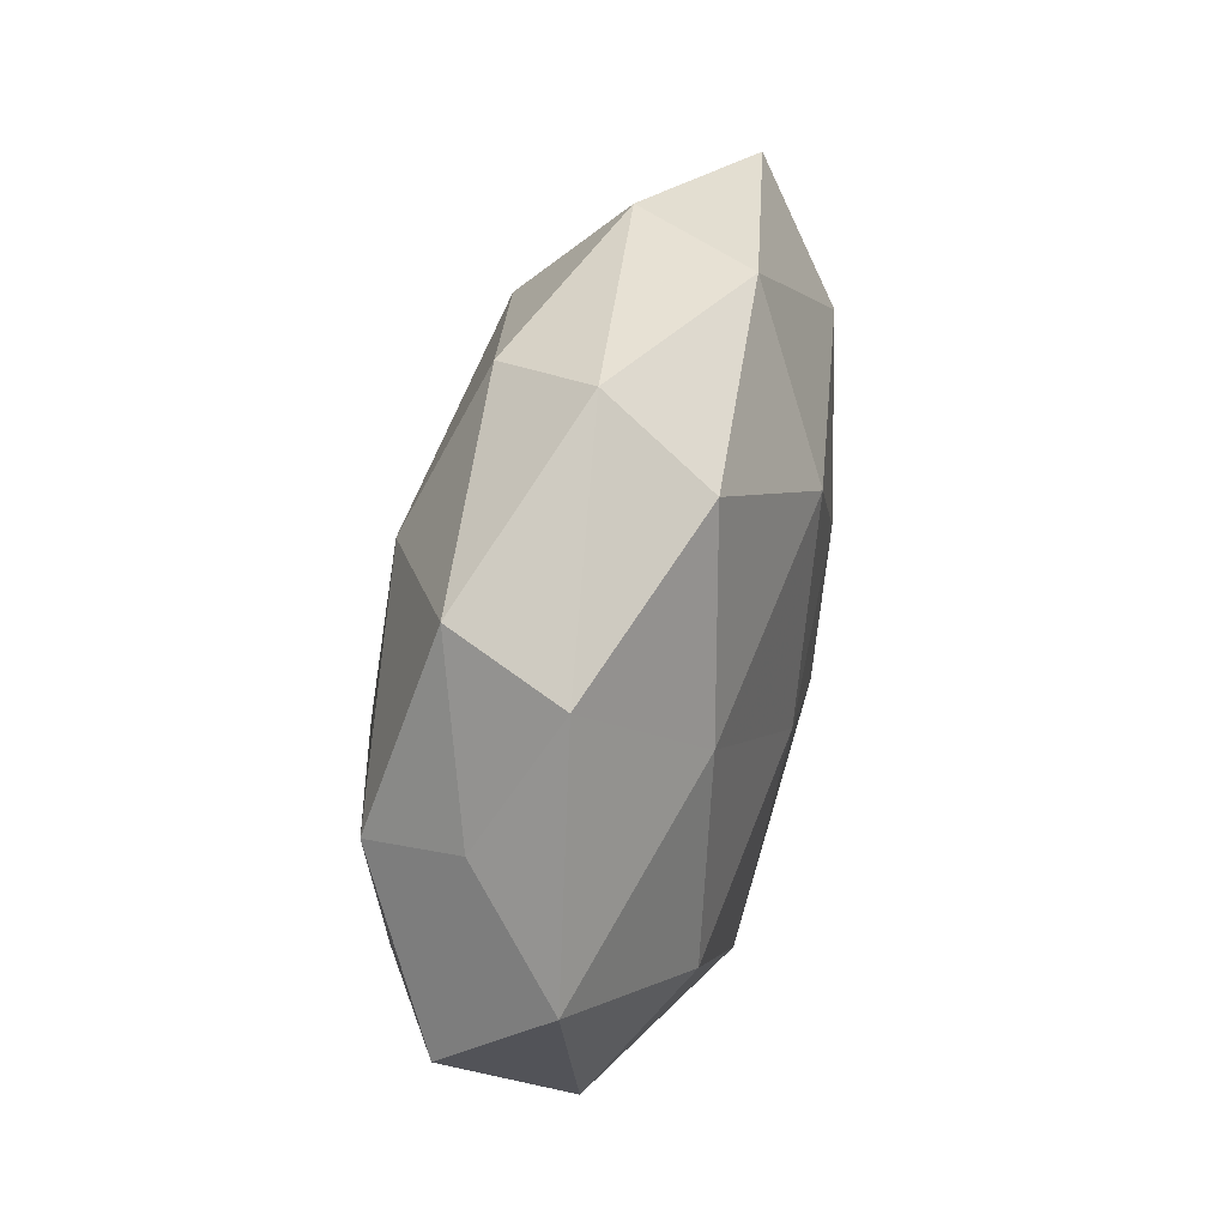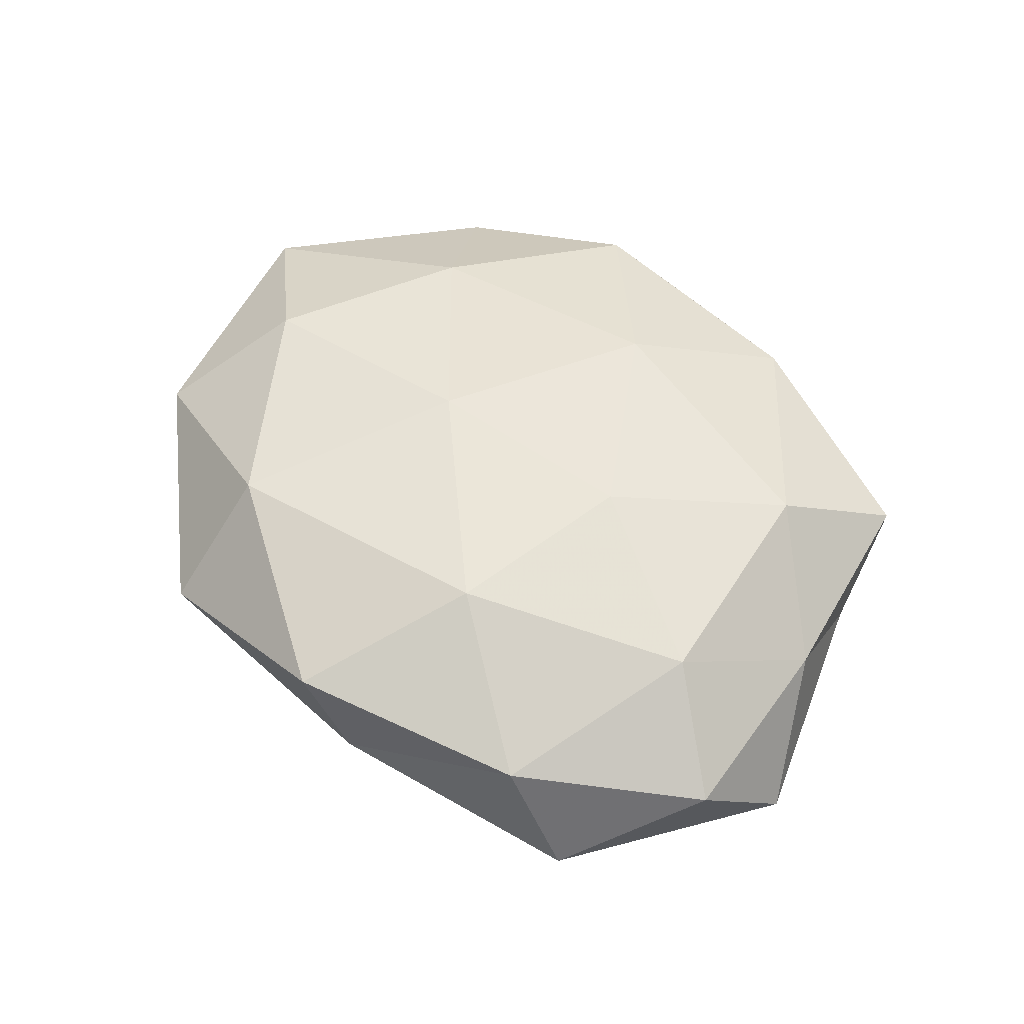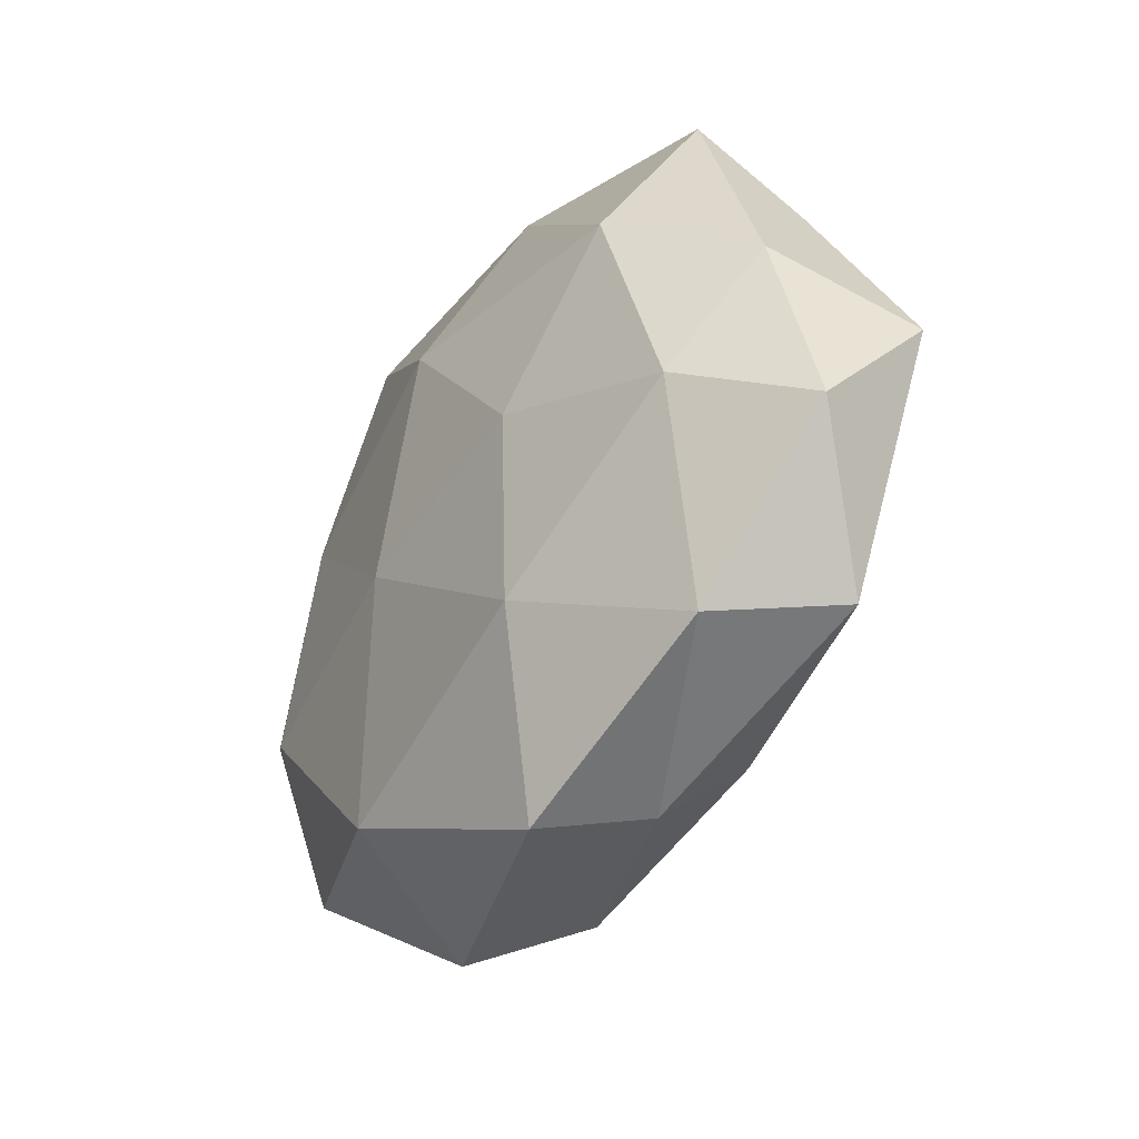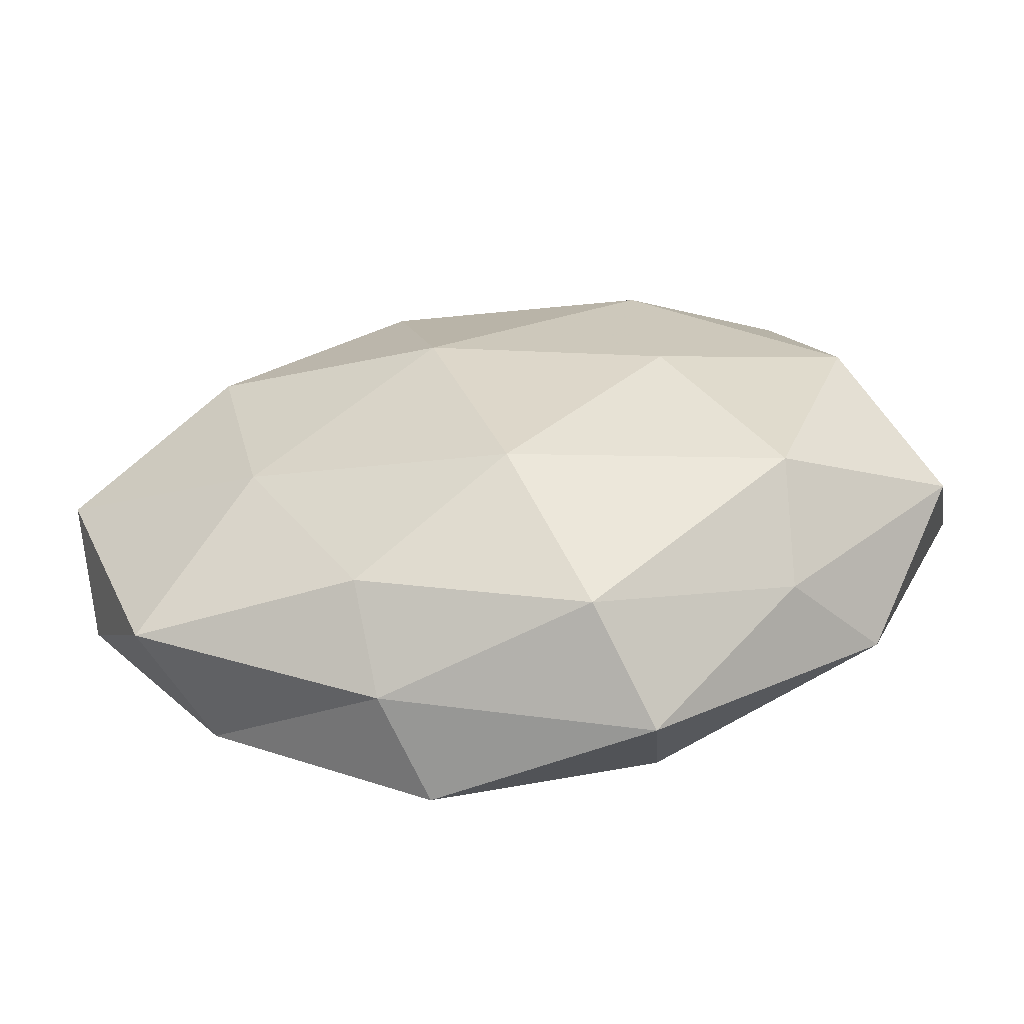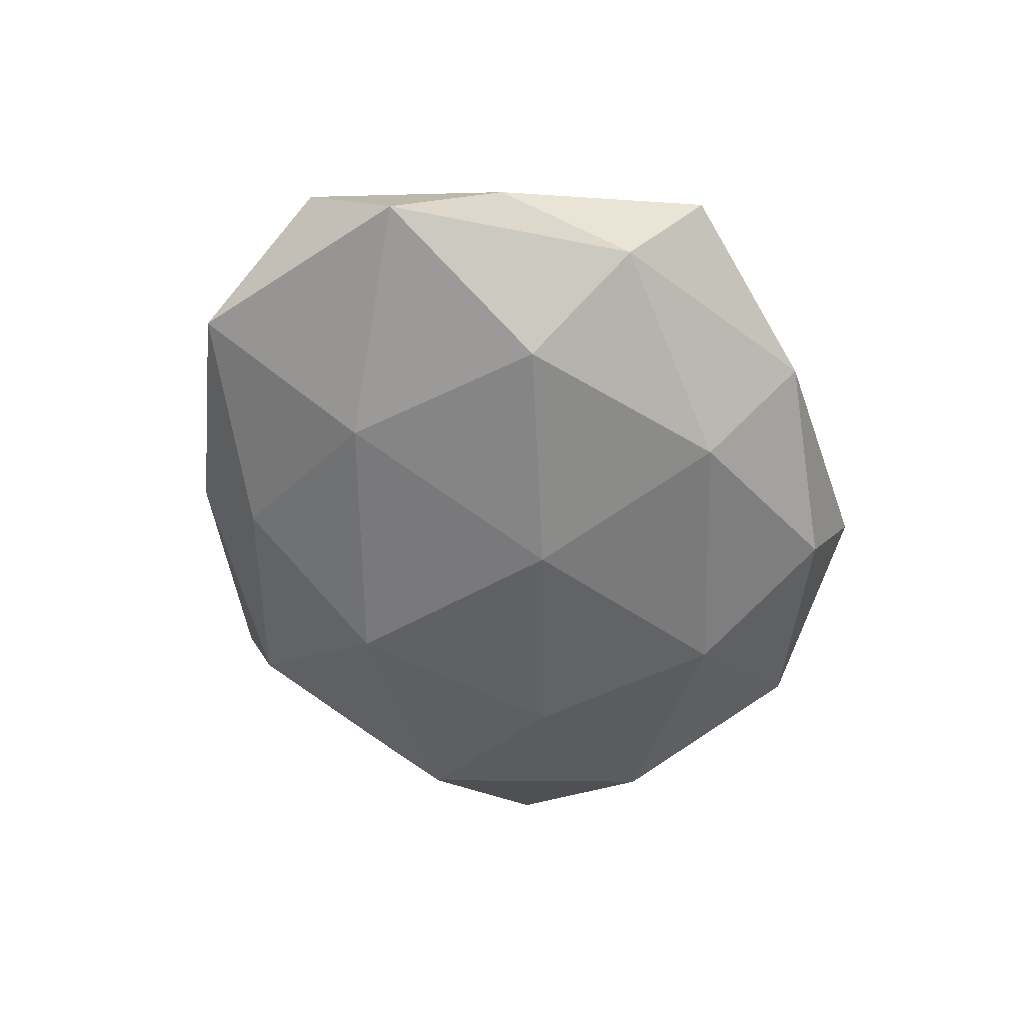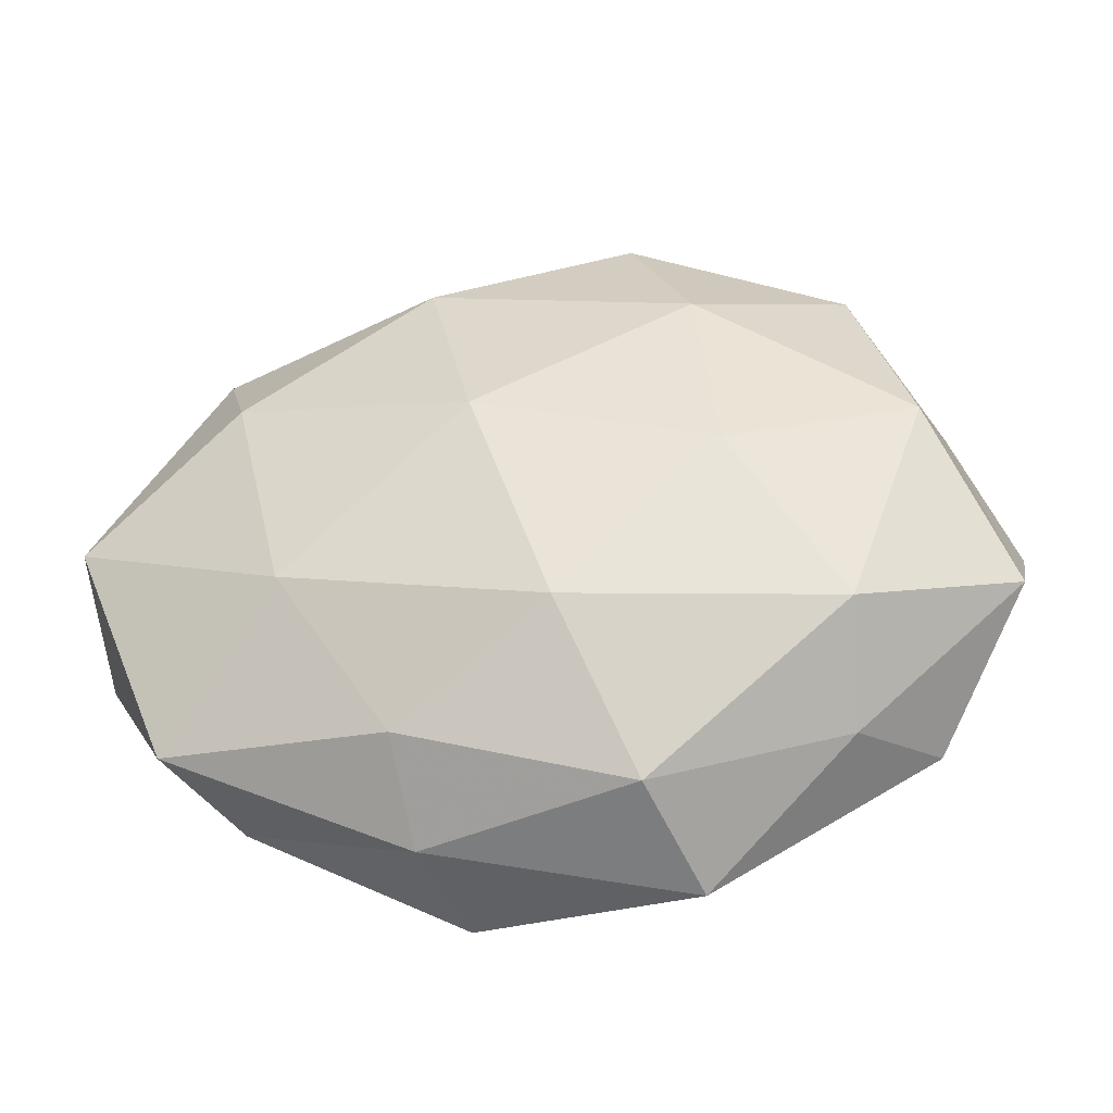
<metadata>
{"format":"obj","ext":"obj","renderer":"f3d","projection":"perspective","resolution":1024,"background":"white","views":[{"elev":43.4,"azim":-75.7,"up":"+Y"},{"elev":52.7,"azim":50.3,"up":"+Z"},{"elev":-35.8,"azim":57.1,"up":"+Y"},{"elev":-59.5,"azim":-173.4,"up":"+Y"},{"elev":-52.0,"azim":105.1,"up":"+Z"},{"elev":-38.4,"azim":-173.5,"up":"+Y"}]}
</metadata>
<code>
v 0.01155 -0.04445 0.01122
v -0.0425 0.02844 0.006041
v -0.04755 0.01182 -0.003089
v 0.0572 -0.000671 -0.008128
v -0.03635 -0.01184 0.0175
v -0.05617 0.001291 0.008268
v -0.03418 -0.02095 -0.01676
v -0.02965 0.01343 0.01702
v -0.01019 0.04155 -0.01013
v 0.03817 -0.03152 0.008241
v 0.04161 0.0269 -0.006122
v 0.01617 -0.04131 -0.00182
v -0.001223 -0.02146 -0.02147
v -0.01803 0.02329 -0.01869
v -0.007024 -0.005109 0.02099
v 0.01059 0.04127 0.01173
v 0.04563 -0.02956 -0.00619
v -0.009932 -0.03992 -0.0113
v 0.03689 0.01249 -0.01731
v -0.04388 0.007111 -0.01507
v 0.0144 0.03108 -0.01548
v 0.00166 0.02159 0.02119
v 0.03093 -0.01315 -0.01726
v -0.03694 0.03152 -0.007858
v -0.05418 -0.0123 -0.005572
v -0.01573 -0.04629 0.002846
v 0.0178 -0.03244 -0.01278
v 0.01525 0.04412 -0.002461
v -0.01942 0.03696 0.01453
v 0.04838 0.01148 0.005137
v 0.01844 -0.02258 0.01885
v 0.0334 0.02081 0.01637
v -0.02077 -0.00111 -0.02201
v -0.0336 -0.03149 -0.005323
v -0.04339 -0.02772 0.006681
v 0.04221 -0.006151 0.01455
v 0.03889 0.03665 0.006318
v -0.01736 0.04625 0.00224
v 0.01908 0.001594 0.01996
v 0.05498 -0.01287 0.003774
v 0.008238 0.006294 -0.02291
v -0.01527 -0.03337 0.01718
f 2 3 6
f 2 6 8
f 8 6 5
f 12 10 1
f 8 5 15
f 17 10 12
f 18 7 13
f 4 19 11
f 21 14 9
f 21 11 19
f 8 15 22
f 23 4 17
f 23 19 4
f 2 24 3
f 24 9 14
f 3 24 20
f 24 14 20
f 6 3 25
f 20 25 3
f 7 25 20
f 12 1 26
f 12 26 18
f 27 17 12
f 27 12 18
f 27 18 13
f 27 13 23
f 27 23 17
f 9 28 21
f 28 11 21
f 29 2 8
f 29 8 22
f 29 22 16
f 4 11 30
f 1 10 31
f 22 32 16
f 13 7 33
f 33 7 20
f 20 14 33
f 18 34 7
f 7 34 25
f 18 26 34
f 5 6 35
f 6 25 35
f 35 25 34
f 34 26 35
f 10 36 31
f 32 36 30
f 28 37 11
f 16 37 28
f 30 11 37
f 16 32 37
f 37 32 30
f 38 24 2
f 38 9 24
f 38 28 9
f 16 28 38
f 29 38 2
f 29 16 38
f 22 15 39
f 39 15 31
f 22 39 32
f 31 36 39
f 32 39 36
f 17 4 40
f 17 40 10
f 40 4 30
f 10 40 36
f 30 36 40
f 41 14 21
f 19 41 21
f 13 41 23
f 23 41 19
f 13 33 41
f 41 33 14
f 15 5 42
f 26 1 42
f 31 42 1
f 15 42 31
f 35 42 5
f 26 42 35

</code>
